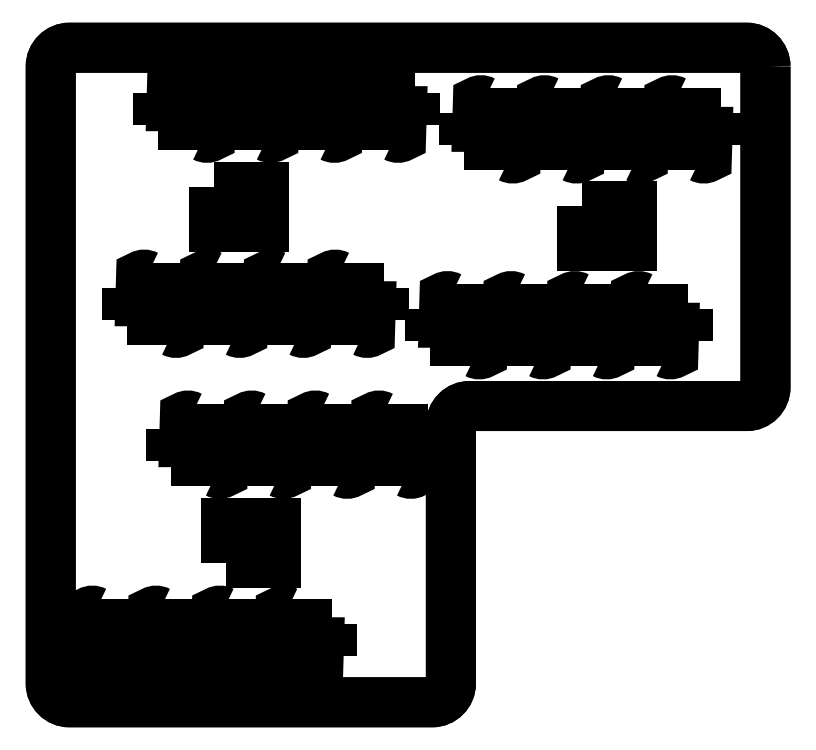
<metadata>
{"format":"dxf","ext":"dxf","renderer":"ezdxf+matplotlib","layout":"modelspace","background":"white","min_lineweight":24,"dpi":150}
</metadata>
<code>
0
SECTION
2
ENTITIES
0
LWPOLYLINE
8
0
90
12
70
1
43
0
10
28.5
20
24.6
42
0.4142
10
27
20
26.1
10
-27
20
26.1
42
0.4142
10
-28.5
20
24.6
10
-28.5
20
-24.6
42
0.4142
10
-27
20
-26.1
10
1.913
20
-26.1
42
0.4142
10
3.413
20
-24.6
10
3.412
20
-3.975
42
-0.4142
10
4.912
20
-2.475
10
27
20
-2.475
42
0.4142
10
28.5
20
-0.9749
0
LWPOLYLINE
8
0
90
4
70
1
43
0
10
13.86
20
13.47
10
17.88
20
13.47
10
17.88
20
10.27
10
13.86
20
10.27
0
LWPOLYLINE
8
0
90
4
70
1
43
0
10
-15.5
20
14.99
10
-11.49
20
14.99
10
-11.49
20
11.79
10
-15.5
20
11.79
0
LWPOLYLINE
8
0
90
4
70
1
43
0
10
-14.54
20
-15.03
10
-14.54
20
-11.83
10
-10.53
20
-11.83
10
-10.53
20
-15.03
0
LWPOLYLINE
8
0
90
12
70
1
43
0
10
28.5
20
24.6
42
0.4142
10
27
20
26.1
10
-27
20
26.1
42
0.4142
10
-28.5
20
24.6
10
-28.5
20
-24.6
42
0.4142
10
-27
20
-26.1
10
1.913
20
-26.1
42
0.4142
10
3.413
20
-24.6
10
3.412
20
-3.975
42
-0.4142
10
4.912
20
-2.475
10
27
20
-2.475
42
0.4142
10
28.5
20
-0.9749
0
LWPOLYLINE
8
0
90
4
70
1
43
0
10
13.86
20
13.47
10
17.88
20
13.47
10
17.88
20
10.27
10
13.86
20
10.27
0
LWPOLYLINE
8
0
90
4
70
1
43
0
10
-15.5
20
14.99
10
-11.49
20
14.99
10
-11.49
20
11.79
10
-15.5
20
11.79
0
LWPOLYLINE
8
0
90
4
70
1
43
0
10
-14.54
20
-15.03
10
-14.54
20
-11.83
10
-10.53
20
-11.83
10
-10.53
20
-15.03
0
LWPOLYLINE
8
0
90
2
70
1
43
0
10
1.588
20
-6.825
10
-18.93
20
-6.825
0
LWPOLYLINE
8
0
90
4
70
1
43
0
10
-18.93
20
-6.825
10
-18.93
20
-6.402
10
-18.93
20
-4.709
10
-18.93
20
-4.285
0
LWPOLYLINE
8
0
90
2
70
1
43
0
10
-18.93
20
-4.285
10
1.588
20
-4.285
0
LWPOLYLINE
8
0
90
4
70
1
43
0
10
1.588
20
-4.285
10
1.588
20
-4.709
10
1.588
20
-6.402
10
1.588
20
-6.825
0
LWPOLYLINE
8
0
90
4
70
1
43
0
10
-1.905
20
6.952
10
-1.905
20
6.529
10
-1.905
20
4.835
10
-1.905
20
4.412
0
LWPOLYLINE
8
0
90
4
70
1
43
0
10
0.572
20
22.51
10
0.572
20
22.09
10
0.572
20
20.39
10
0.572
20
19.97
0
LWPOLYLINE
8
0
90
4
70
1
43
0
10
24.96
20
20.86
10
24.96
20
20.44
10
24.96
20
18.74
10
24.96
20
18.32
0
LWPOLYLINE
8
0
90
4
70
1
43
0
10
22.29
20
5.239
10
22.29
20
4.815
10
22.29
20
3.122
10
22.29
20
2.699
0
LWPOLYLINE
8
0
90
4
70
1
43
0
10
-6.032
20
-19.84
10
-6.032
20
-20.27
10
-6.032
20
-21.96
10
-6.032
20
-22.38
0
LWPOLYLINE
8
0
90
2
70
1
43
0
10
1.769
20
5.239
10
22.29
20
5.239
0
LWPOLYLINE
8
0
90
2
70
1
43
0
10
-22.42
20
6.952
10
-1.905
20
6.952
0
LWPOLYLINE
8
0
90
2
70
1
43
0
10
4.436
20
20.86
10
24.96
20
20.86
0
LWPOLYLINE
8
0
90
2
70
1
43
0
10
-19.95
20
22.51
10
0.572
20
22.51
0
LWPOLYLINE
8
0
90
2
70
1
43
0
10
-26.55
20
-19.84
10
-6.032
20
-19.84
0
LWPOLYLINE
8
0
90
4
70
1
43
0
10
-26.55
20
-22.38
10
-26.55
20
-21.96
10
-26.55
20
-20.27
10
-26.55
20
-19.84
0
LWPOLYLINE
8
0
90
4
70
1
43
0
10
1.769
20
2.699
10
1.769
20
3.122
10
1.769
20
4.815
10
1.769
20
5.239
0
LWPOLYLINE
8
0
90
4
70
1
43
0
10
4.436
20
18.32
10
4.436
20
18.74
10
4.436
20
20.44
10
4.436
20
20.86
0
LWPOLYLINE
8
0
90
4
70
1
43
0
10
-19.95
20
19.97
10
-19.95
20
20.39
10
-19.95
20
22.09
10
-19.95
20
22.51
0
LWPOLYLINE
8
0
90
4
70
1
43
0
10
-22.42
20
4.412
10
-22.42
20
4.835
10
-22.42
20
6.529
10
-22.42
20
6.952
0
LWPOLYLINE
8
0
90
2
70
1
43
0
10
22.29
20
2.699
10
1.769
20
2.699
0
LWPOLYLINE
8
0
90
2
70
1
43
0
10
24.96
20
18.32
10
4.436
20
18.32
0
LWPOLYLINE
8
0
90
2
70
1
43
0
10
0.572
20
19.97
10
-19.95
20
19.97
0
LWPOLYLINE
8
0
90
2
70
1
43
0
10
-1.905
20
4.412
10
-22.42
20
4.412
0
LWPOLYLINE
8
0
90
2
70
1
43
0
10
-6.032
20
-22.38
10
-26.55
20
-22.38
0
LWPOLYLINE
8
0
90
4
70
1
43
0
10
-9.702
20
-18.85
10
-9.642
20
-20.91
10
-10.24
20
-20.91
10
-10.18
20
-18.85
42
-0.25
0
LWPOLYLINE
8
0
90
4
70
1
43
0
10
-14.78
20
-18.85
10
-14.72
20
-20.91
10
-15.32
20
-20.91
10
-15.26
20
-18.85
42
-0.25
0
LWPOLYLINE
8
0
90
4
70
1
43
0
10
-19.86
20
-18.85
10
-19.8
20
-20.91
10
-20.4
20
-20.91
10
-20.34
20
-18.85
42
-0.25
0
LWPOLYLINE
8
0
90
4
70
1
43
0
10
-24.94
20
-18.85
10
-24.88
20
-20.91
10
-25.48
20
-20.91
10
-25.42
20
-18.85
42
-0.25
0
LWPOLYLINE
8
0
90
4
70
1
43
0
10
-22.88
20
-23.37
10
-22.94
20
-21.31
10
-22.34
20
-21.31
10
-22.4
20
-23.37
42
-0.25
0
LWPOLYLINE
8
0
90
4
70
1
43
0
10
-17.8
20
-23.37
10
-17.86
20
-21.31
10
-17.26
20
-21.31
10
-17.32
20
-23.37
42
-0.25
0
LWPOLYLINE
8
0
90
4
70
1
43
0
10
-12.72
20
-23.37
10
-12.78
20
-21.31
10
-12.18
20
-21.31
10
-12.24
20
-23.37
42
-0.25
0
LWPOLYLINE
8
0
90
4
70
1
43
0
10
-7.642
20
-23.37
10
-7.702
20
-21.31
10
-7.102
20
-21.31
10
-7.162
20
-23.37
42
-0.25
0
LWPOLYLINE
8
0
90
4
70
1
43
0
10
-15.26
20
-7.815
10
-15.32
20
-5.755
10
-14.72
20
-5.755
10
-14.78
20
-7.815
42
-0.25
0
LWPOLYLINE
8
0
90
4
70
1
43
0
10
-10.18
20
-7.815
10
-10.24
20
-5.755
10
-9.642
20
-5.755
10
-9.702
20
-7.815
42
-0.25
0
LWPOLYLINE
8
0
90
4
70
1
43
0
10
-5.102
20
-7.815
10
-5.162
20
-5.755
10
-4.562
20
-5.755
10
-4.622
20
-7.815
42
-0.25
0
LWPOLYLINE
8
0
90
4
70
1
43
0
10
-0.022
20
-7.815
10
-0.082
20
-5.755
10
0.518
20
-5.755
10
0.458
20
-7.815
42
-0.25
0
LWPOLYLINE
8
0
90
4
70
1
43
0
10
-18.75
20
3.422
10
-18.81
20
5.482
10
-18.21
20
5.482
10
-18.27
20
3.422
42
-0.25
0
LWPOLYLINE
8
0
90
4
70
1
43
0
10
-13.67
20
3.422
10
-13.73
20
5.482
10
-13.13
20
5.482
10
-13.19
20
3.422
42
-0.25
0
LWPOLYLINE
8
0
90
4
70
1
43
0
10
-8.595
20
3.422
10
-8.655
20
5.482
10
-8.055
20
5.482
10
-8.114
20
3.422
42
-0.25
0
LWPOLYLINE
8
0
90
4
70
1
43
0
10
-3.514
20
3.422
10
-3.575
20
5.482
10
-2.974
20
5.482
10
-3.034
20
3.422
42
-0.25
0
LWPOLYLINE
8
0
90
4
70
1
43
0
10
-2.082
20
-3.295
10
-2.022
20
-5.355
10
-2.622
20
-5.355
10
-2.562
20
-3.295
42
-0.25
0
LWPOLYLINE
8
0
90
4
70
1
43
0
10
-7.162
20
-3.295
10
-7.102
20
-5.355
10
-7.702
20
-5.355
10
-7.642
20
-3.295
42
-0.25
0
LWPOLYLINE
8
0
90
4
70
1
43
0
10
-12.24
20
-3.295
10
-12.18
20
-5.355
10
-12.78
20
-5.355
10
-12.72
20
-3.295
42
-0.25
0
LWPOLYLINE
8
0
90
4
70
1
43
0
10
-17.32
20
-3.295
10
-17.26
20
-5.355
10
-17.86
20
-5.355
10
-17.8
20
-3.295
42
-0.25
0
LWPOLYLINE
8
0
90
4
70
1
43
0
10
-5.575
20
7.942
10
-5.514
20
5.882
10
-6.115
20
5.882
10
-6.055
20
7.942
42
-0.25
0
LWPOLYLINE
8
0
90
4
70
1
43
0
10
-10.65
20
7.942
10
-10.59
20
5.882
10
-11.19
20
5.882
10
-11.13
20
7.942
42
-0.25
0
LWPOLYLINE
8
0
90
4
70
1
43
0
10
-15.73
20
7.942
10
-15.67
20
5.882
10
-16.27
20
5.882
10
-16.21
20
7.942
42
-0.25
0
LWPOLYLINE
8
0
90
4
70
1
43
0
10
-20.81
20
7.942
10
-20.75
20
5.882
10
-21.35
20
5.882
10
-21.29
20
7.942
42
-0.25
0
LWPOLYLINE
8
0
90
4
70
1
43
0
10
-18.34
20
23.5
10
-18.28
20
21.44
10
-18.88
20
21.44
10
-18.82
20
23.5
42
-0.25
0
LWPOLYLINE
8
0
90
4
70
1
43
0
10
-13.26
20
23.5
10
-13.2
20
21.44
10
-13.8
20
21.44
10
-13.74
20
23.5
42
-0.25
0
LWPOLYLINE
8
0
90
4
70
1
43
0
10
-8.178
20
23.5
10
-8.118
20
21.44
10
-8.718
20
21.44
10
-8.658
20
23.5
42
-0.25
0
LWPOLYLINE
8
0
90
4
70
1
43
0
10
-3.098
20
23.5
10
-3.038
20
21.44
10
-3.638
20
21.44
10
-3.578
20
23.5
42
-0.25
0
LWPOLYLINE
8
0
90
4
70
1
43
0
10
-16.28
20
18.98
10
-16.34
20
21.04
10
-15.74
20
21.04
10
-15.8
20
18.98
42
-0.25
0
LWPOLYLINE
8
0
90
4
70
1
43
0
10
-11.2
20
18.98
10
-11.26
20
21.04
10
-10.66
20
21.04
10
-10.72
20
18.98
42
-0.25
0
LWPOLYLINE
8
0
90
4
70
1
43
0
10
-6.118
20
18.98
10
-6.178
20
21.04
10
-5.578
20
21.04
10
-5.638
20
18.98
42
-0.25
0
LWPOLYLINE
8
0
90
4
70
1
43
0
10
-1.038
20
18.98
10
-1.098
20
21.04
10
-0.498
20
21.04
10
-0.558
20
18.98
42
-0.25
0
LWPOLYLINE
8
0
90
4
70
1
43
0
10
5.439
20
1.709
10
5.379
20
3.769
10
5.979
20
3.769
10
5.919
20
1.709
42
-0.25
0
LWPOLYLINE
8
0
90
4
70
1
43
0
10
10.52
20
1.709
10
10.46
20
3.769
10
11.06
20
3.769
10
11
20
1.709
42
-0.25
0
LWPOLYLINE
8
0
90
4
70
1
43
0
10
15.6
20
1.709
10
15.54
20
3.769
10
16.14
20
3.769
10
16.08
20
1.709
42
-0.25
0
LWPOLYLINE
8
0
90
4
70
1
43
0
10
20.68
20
1.709
10
20.62
20
3.769
10
21.22
20
3.769
10
21.16
20
1.709
42
-0.25
0
LWPOLYLINE
8
0
90
4
70
1
43
0
10
18.27
20
17.33
10
18.21
20
19.39
10
18.81
20
19.39
10
18.75
20
17.33
42
-0.25
0
LWPOLYLINE
8
0
90
4
70
1
43
0
10
13.19
20
17.33
10
13.13
20
19.39
10
13.73
20
19.39
10
13.67
20
17.33
42
-0.25
0
LWPOLYLINE
8
0
90
4
70
1
43
0
10
8.106
20
17.33
10
8.046
20
19.39
10
8.646
20
19.39
10
8.586
20
17.33
42
-0.25
0
LWPOLYLINE
8
0
90
4
70
1
43
0
10
23.35
20
17.33
10
23.29
20
19.39
10
23.89
20
19.39
10
23.83
20
17.33
42
-0.25
0
LWPOLYLINE
8
0
90
4
70
1
43
0
10
6.046
20
21.85
10
6.106
20
19.79
10
5.506
20
19.79
10
5.566
20
21.85
42
-0.25
0
LWPOLYLINE
8
0
90
4
70
1
43
0
10
11.13
20
21.85
10
11.19
20
19.79
10
10.59
20
19.79
10
10.65
20
21.85
42
-0.25
0
LWPOLYLINE
8
0
90
4
70
1
43
0
10
16.21
20
21.85
10
16.27
20
19.79
10
15.67
20
19.79
10
15.73
20
21.85
42
-0.25
0
LWPOLYLINE
8
0
90
4
70
1
43
0
10
21.29
20
21.85
10
21.35
20
19.79
10
20.75
20
19.79
10
20.81
20
21.85
42
-0.25
0
LWPOLYLINE
8
0
90
4
70
1
43
0
10
3.379
20
6.229
10
3.439
20
4.169
10
2.839
20
4.169
10
2.899
20
6.229
42
-0.25
0
LWPOLYLINE
8
0
90
4
70
1
43
0
10
8.459
20
6.229
10
8.519
20
4.169
10
7.919
20
4.169
10
7.979
20
6.229
42
-0.25
0
LWPOLYLINE
8
0
90
4
70
1
43
0
10
13.54
20
6.229
10
13.6
20
4.169
10
13
20
4.169
10
13.06
20
6.229
42
-0.25
0
LWPOLYLINE
8
0
90
4
70
1
43
0
10
18.62
20
6.229
10
18.68
20
4.169
10
18.08
20
4.169
10
18.14
20
6.229
42
-0.25
0
ENDSEC
0
EOF

</code>
